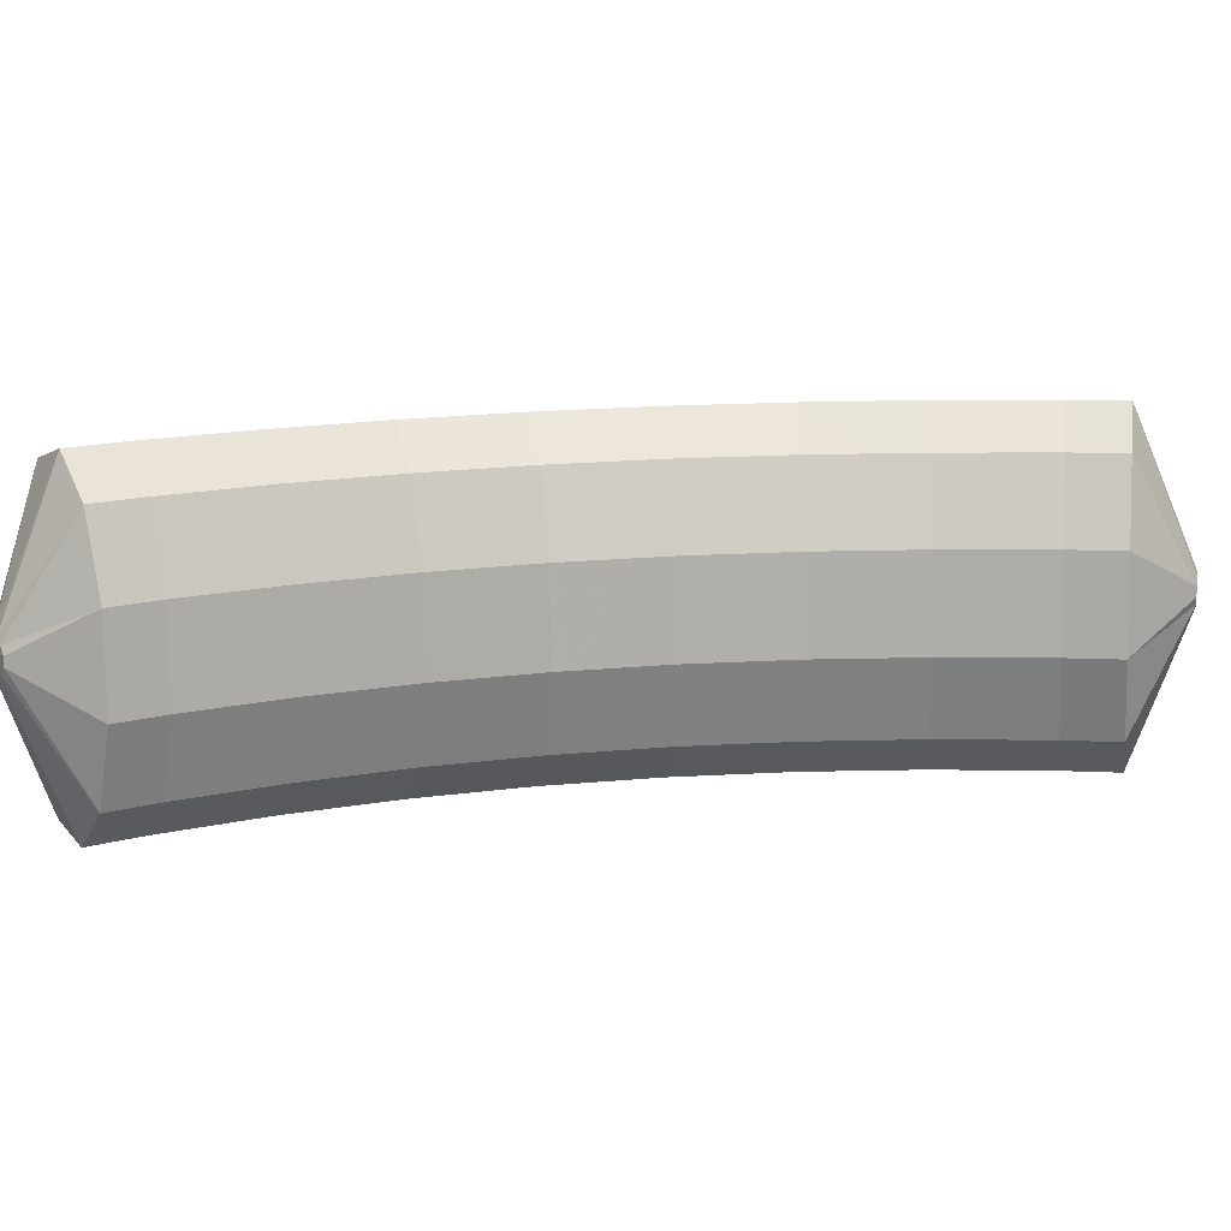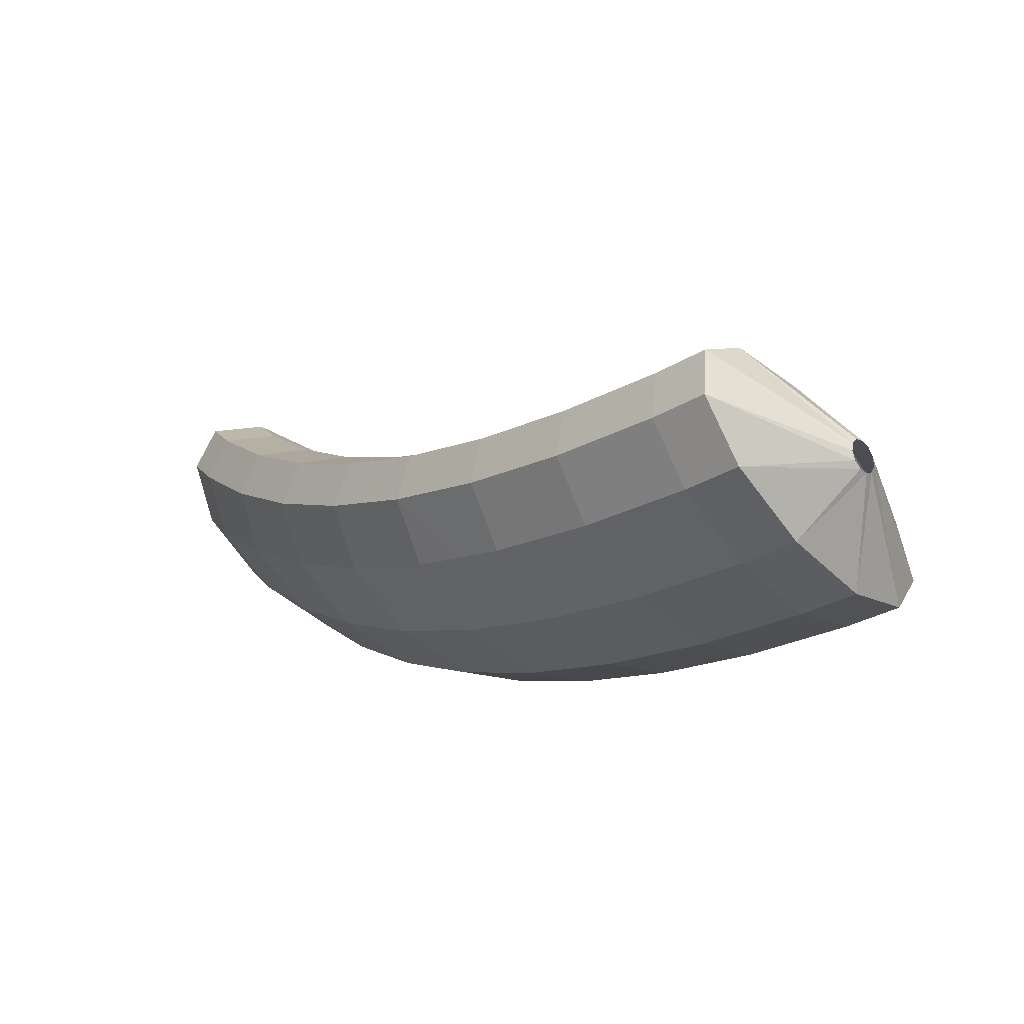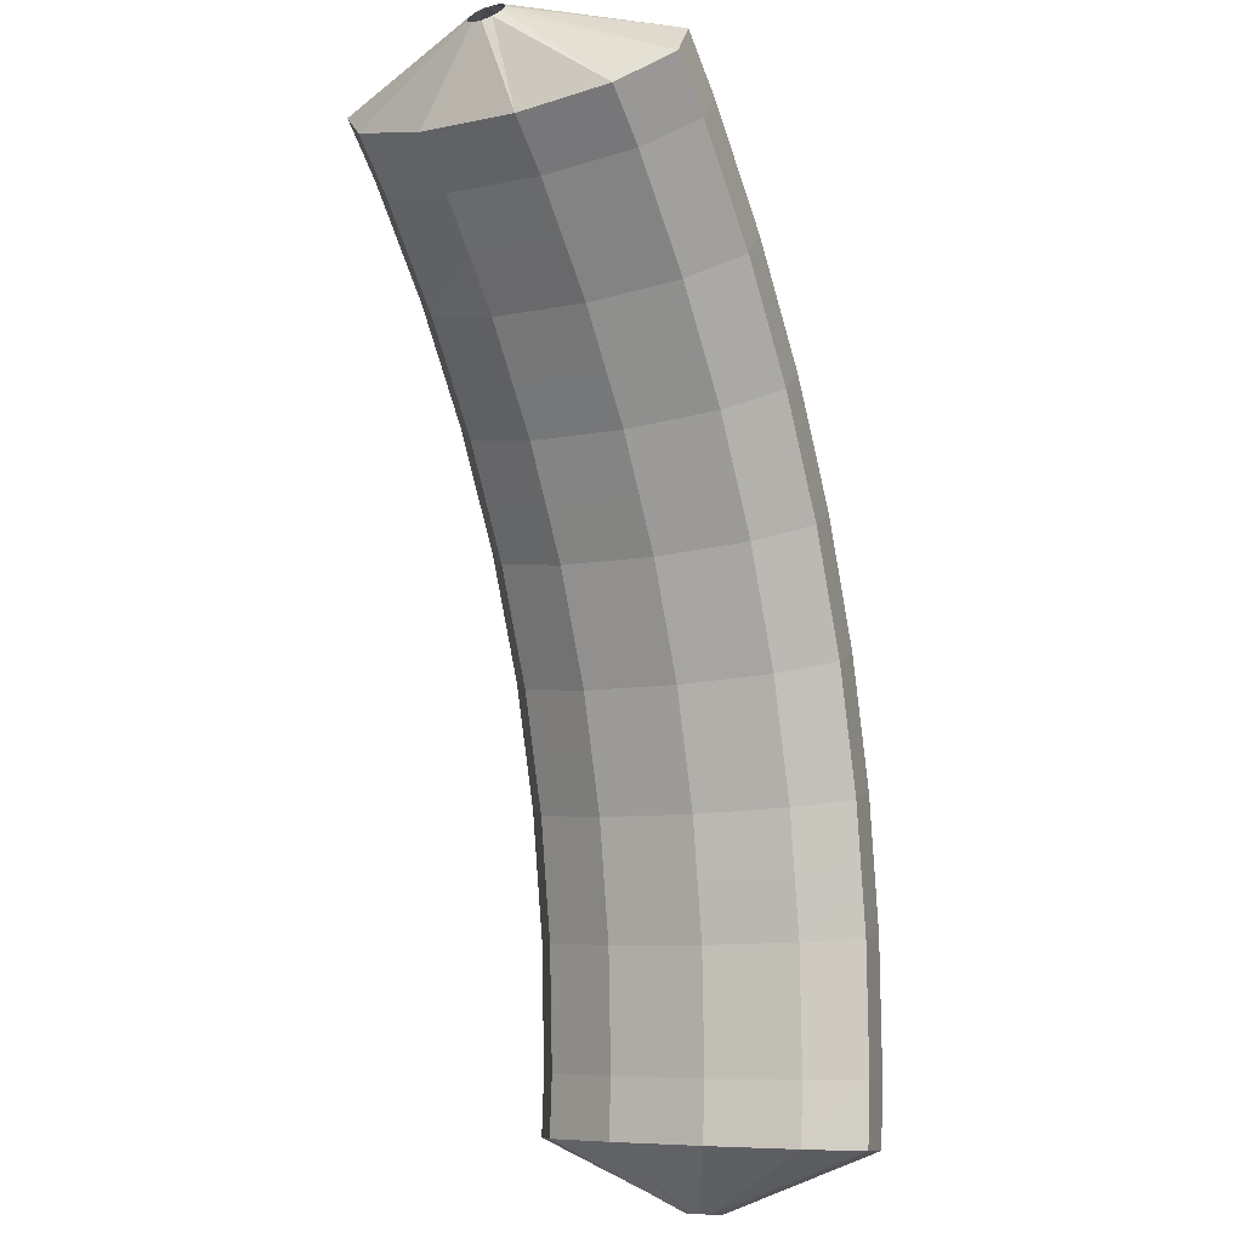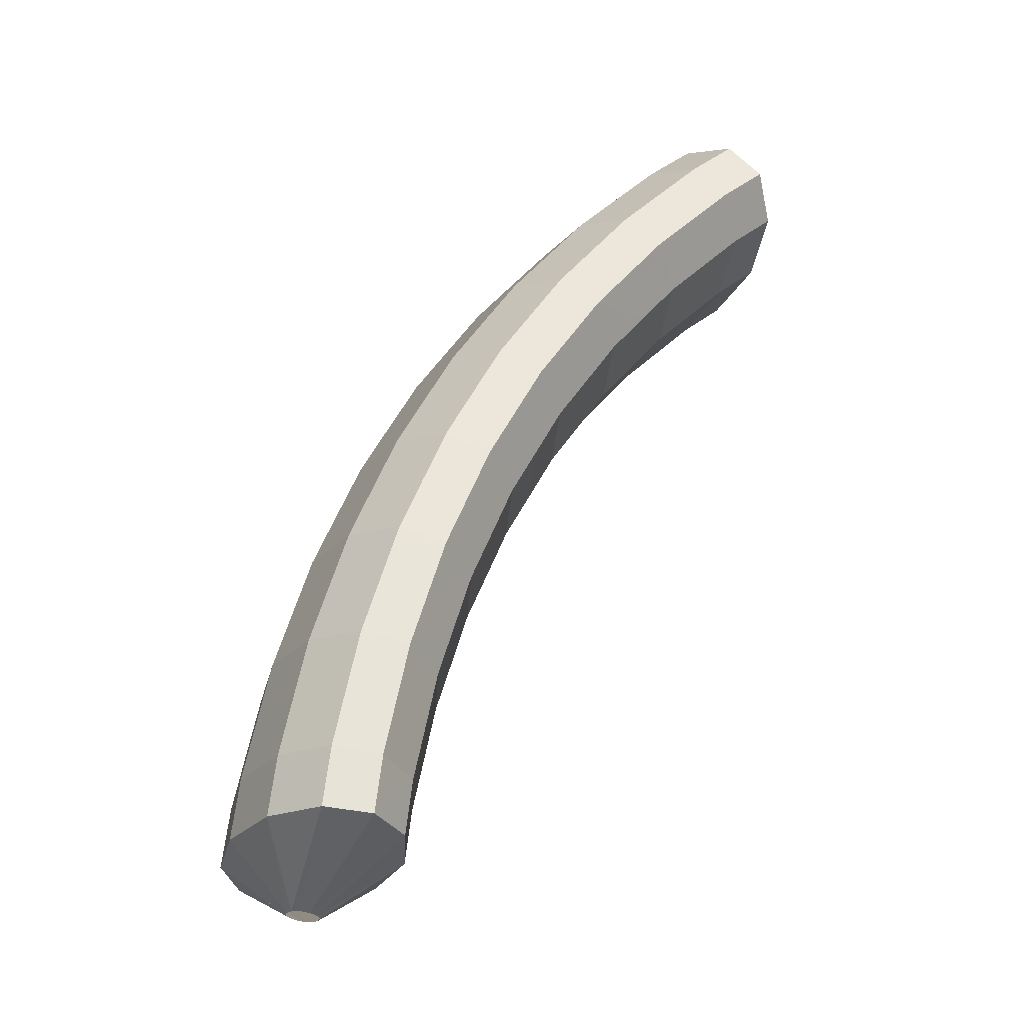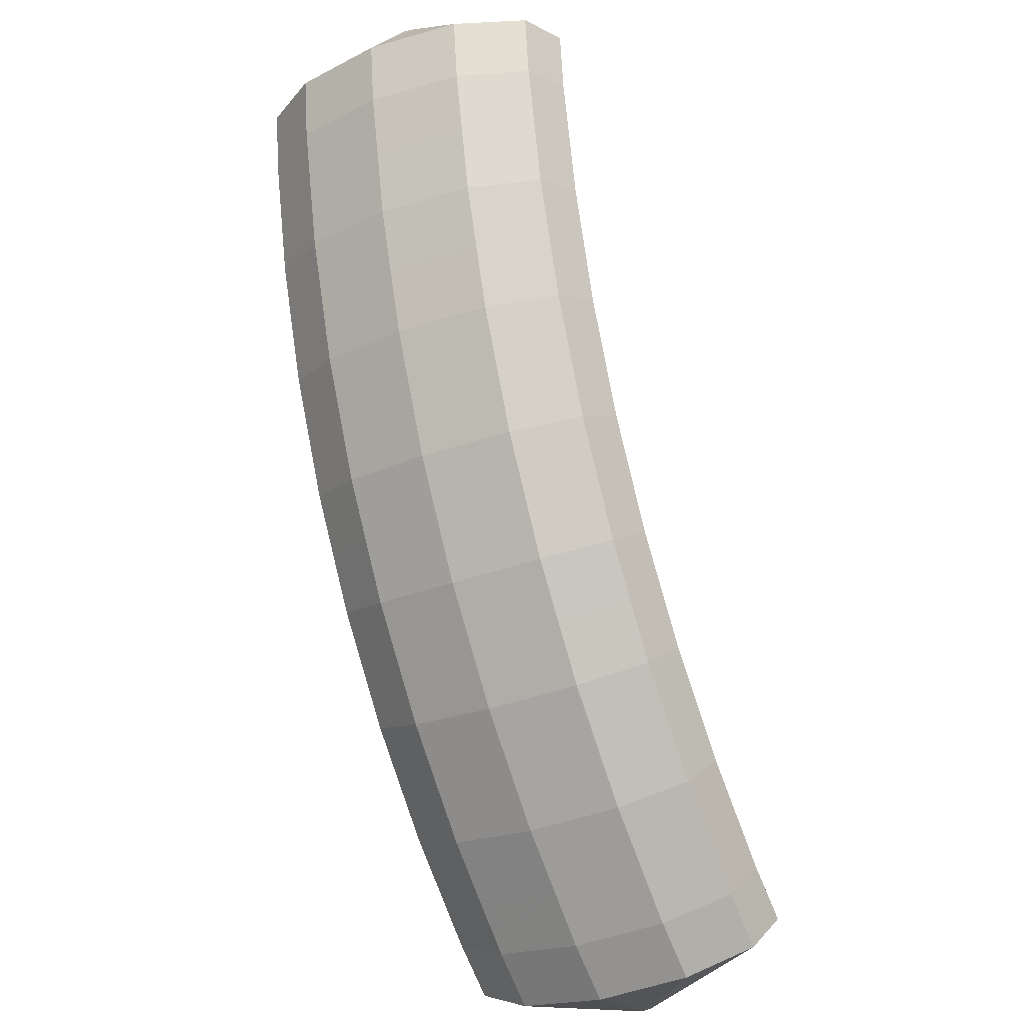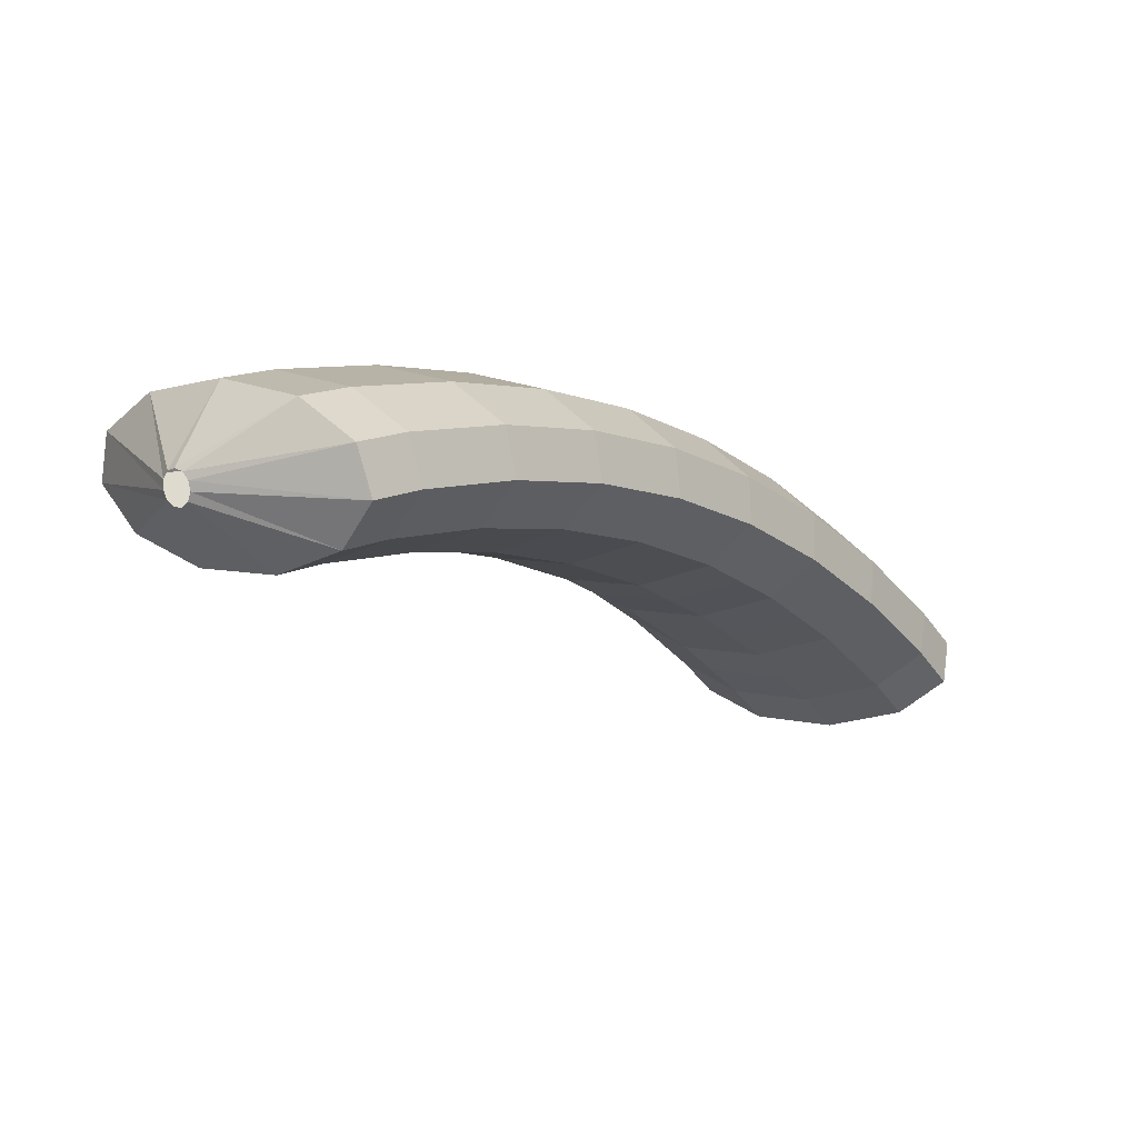
<metadata>
{"format":"obj","ext":"obj","renderer":"f3d","projection":"perspective","resolution":1024,"background":"white","views":[{"elev":-47.7,"azim":-132.1,"up":"+Y"},{"elev":73.6,"azim":179.2,"up":"+Z"},{"elev":-70.3,"azim":-26.4,"up":"+Y"},{"elev":-64.2,"azim":-154.1,"up":"+Z"},{"elev":74.1,"azim":129.5,"up":"+Y"},{"elev":73.3,"azim":-20.8,"up":"+Z"}]}
</metadata>
<code>
g tube1
v 177.5 157.6 97.1
v 177.2 157.7 96.95
v 177 157.6 96.86
v 176.8 157.5 96.88
v 176.7 157.2 96.98
v 176.7 157 97.14
v 176.9 156.8 97.3
v 177.1 156.8 97.42
v 177.4 157 97.46
v 177.6 157.2 97.4
v 177.6 157.4 97.27
v 177.5 157.6 97.1
v 178.2 159.9 98.25
v 176.2 161 96.7
v 174.3 161.1 95.74
v 173.1 160.3 95.68
v 173 158.8 96.53
v 174 157.1 98.02
v 175.7 155.7 99.69
v 177.8 155 101
v 179.4 155.4 101.5
v 180.1 156.6 101.1
v 179.6 158.3 99.89
v 178.2 159.9 98.25
v 177.5 160.8 99.73
v 175.5 161.9 98.17
v 173.7 162 97.18
v 172.5 161.2 97.07
v 172.4 159.6 97.87
v 173.4 157.9 99.34
v 175.1 156.5 101
v 177.2 155.9 102.3
v 178.7 156.2 102.9
v 179.4 157.4 102.5
v 179 159.2 101.4
v 177.5 160.8 99.73
v 176.7 161.6 101.2
v 174.8 162.6 99.66
v 172.9 162.8 98.63
v 171.8 161.9 98.47
v 171.7 160.3 99.23
v 172.7 158.6 100.7
v 174.4 157.2 102.3
v 176.4 156.6 103.7
v 178 156.9 104.3
v 178.7 158.2 104
v 178.2 159.9 102.8
v 176.7 161.6 101.2
v 176 162.4 102.7
v 174 163.4 101.1
v 172.2 163.5 100.1
v 171 162.6 99.86
v 171 161 100.6
v 172 159.3 102
v 173.8 157.9 103.7
v 175.7 157.3 105
v 177.3 157.7 105.7
v 177.9 159 105.4
v 177.4 160.7 104.3
v 176 162.4 102.7
v 175.1 163 104.2
v 173.1 164.1 102.6
v 171.3 164.1 101.5
v 170.2 163.2 101.3
v 170.2 161.6 101.9
v 171.2 159.8 103.3
v 173 158.4 105
v 174.9 157.8 106.4
v 176.5 158.3 107.1
v 177.1 159.6 106.9
v 176.5 161.4 105.8
v 175.1 163 104.2
v 174.2 163.7 105.8
v 172.2 164.7 104.1
v 170.4 164.8 103
v 169.4 163.8 102.7
v 169.4 162.2 103.3
v 170.4 160.4 104.6
v 172.2 159 106.3
v 174.1 158.4 107.7
v 175.6 158.9 108.5
v 176.2 160.2 108.4
v 175.6 162 107.3
v 174.2 163.7 105.8
v 173.2 164.2 107.3
v 171.2 165.2 105.6
v 169.5 165.2 104.4
v 168.4 164.3 104.1
v 168.5 162.7 104.6
v 169.5 160.8 105.9
v 171.3 159.4 107.6
v 173.2 158.9 109.1
v 174.7 159.3 109.9
v 175.2 160.7 109.8
v 174.7 162.5 108.8
v 173.2 164.2 107.3
v 172.2 164.7 108.8
v 170.2 165.7 107.1
v 168.5 165.7 105.9
v 167.5 164.8 105.4
v 167.6 163.1 106
v 168.7 161.3 107.3
v 170.4 159.9 108.9
v 172.4 159.3 110.4
v 173.8 159.8 111.3
v 174.3 161.2 111.2
v 173.7 163 110.3
v 172.2 164.7 108.8
v 171.1 165 110.2
v 169.1 166 108.6
v 167.4 166.1 107.3
v 166.5 165.1 106.8
v 166.6 163.4 107.3
v 167.7 161.6 108.5
v 169.5 160.2 110.2
v 171.4 159.6 111.7
v 172.8 160.1 112.7
v 173.2 161.5 112.7
v 172.6 163.3 111.8
v 171.1 165 110.2
v 170 165.4 111.7
v 168.1 166.4 110
v 166.4 166.4 108.7
v 165.5 165.4 108.2
v 165.6 163.7 108.6
v 166.7 161.9 109.8
v 168.5 160.5 111.5
v 170.4 159.9 113.1
v 171.7 160.5 114
v 172.1 161.8 114.1
v 171.5 163.7 113.2
v 170 165.4 111.7
v 168.8 165.6 113.2
v 166.9 166.6 111.5
v 165.2 166.6 110.1
v 164.4 165.6 109.5
v 164.5 163.9 109.9
v 165.7 162.1 111.1
v 167.5 160.6 112.7
v 169.3 160.1 114.3
v 170.6 160.6 115.4
v 171 162 115.5
v 170.3 163.9 114.7
v 168.8 165.6 113.2
v 167.6 165.7 114.6
v 165.7 166.8 112.9
v 164.1 166.8 111.5
v 163.3 165.8 110.8
v 163.5 164.1 111.2
v 164.7 162.2 112.3
v 166.4 160.8 114
v 168.3 160.3 115.6
v 169.5 160.8 116.7
v 169.8 162.2 116.9
v 169.1 164 116.1
v 167.6 165.7 114.6
v 166.3 165.8 116
v 164.4 166.8 114.3
v 162.9 166.8 112.8
v 162.1 165.8 112.1
v 162.3 164.1 112.4
v 163.6 162.2 113.5
v 165.3 160.8 115.2
v 167.1 160.3 116.9
v 168.4 160.8 118
v 168.6 162.2 118.2
v 167.9 164.1 117.4
v 166.3 165.8 116
v 165 165.8 117.4
v 163.2 166.8 115.6
v 161.7 166.8 114.1
v 160.9 165.8 113.4
v 161.2 164.1 113.6
v 162.4 162.3 114.8
v 164.2 160.9 116.4
v 166 160.3 118.1
v 167.2 160.9 119.2
v 167.4 162.3 119.5
v 166.6 164.1 118.8
v 165 165.8 117.4
v 163.7 165.7 118.7
v 161.9 166.7 116.9
v 160.4 166.7 115.4
v 159.7 165.7 114.6
v 160 164 114.8
v 161.3 162.2 115.9
v 163.1 160.8 117.6
v 164.8 160.2 119.3
v 166 160.8 120.5
v 166.1 162.2 120.8
v 165.3 164 120.1
v 163.7 165.7 118.7
v 162.4 165.6 120
v 160.6 166.6 118.2
v 159.1 166.6 116.7
v 158.5 165.6 115.9
v 158.8 163.9 116
v 160.1 162.1 117.1
v 161.9 160.7 118.7
v 163.6 160.1 120.5
v 164.7 160.6 121.7
v 164.9 162 122.1
v 164 163.9 121.4
v 162.4 165.6 120
v 161.1 165.3 121.2
v 159.2 166.3 119.5
v 157.8 166.4 117.9
v 157.2 165.4 117
v 157.6 163.7 117.1
v 158.9 161.9 118.2
v 160.7 160.4 119.9
v 162.4 159.9 121.6
v 163.5 160.4 122.9
v 163.6 161.8 123.3
v 162.7 163.6 122.6
v 161.1 165.3 121.2
v 159.3 163.4 121.5
v 159.1 163.5 121.3
v 158.9 163.4 121.1
v 158.8 163.2 121
v 158.8 162.9 120.9
v 158.9 162.6 121
v 159.1 162.5 121.1
v 159.3 162.5 121.4
v 159.4 162.7 121.5
v 159.5 162.9 121.6
v 159.4 163.2 121.6
v 159.3 163.4 121.5
f 1 2 14
f 14 13 1
f 2 3 15
f 15 14 2
f 3 4 16
f 16 15 3
f 4 5 17
f 17 16 4
f 5 6 18
f 18 17 5
f 6 7 19
f 19 18 6
f 7 8 20
f 20 19 7
f 8 9 21
f 21 20 8
f 9 10 22
f 22 21 9
f 10 11 23
f 23 22 10
f 11 12 24
f 24 23 11
f 13 14 26
f 26 25 13
f 14 15 27
f 27 26 14
f 15 16 28
f 28 27 15
f 16 17 29
f 29 28 16
f 17 18 30
f 30 29 17
f 18 19 31
f 31 30 18
f 19 20 32
f 32 31 19
f 20 21 33
f 33 32 20
f 21 22 34
f 34 33 21
f 22 23 35
f 35 34 22
f 23 24 36
f 36 35 23
f 25 26 38
f 38 37 25
f 26 27 39
f 39 38 26
f 27 28 40
f 40 39 27
f 28 29 41
f 41 40 28
f 29 30 42
f 42 41 29
f 30 31 43
f 43 42 30
f 31 32 44
f 44 43 31
f 32 33 45
f 45 44 32
f 33 34 46
f 46 45 33
f 34 35 47
f 47 46 34
f 35 36 48
f 48 47 35
f 37 38 50
f 50 49 37
f 38 39 51
f 51 50 38
f 39 40 52
f 52 51 39
f 40 41 53
f 53 52 40
f 41 42 54
f 54 53 41
f 42 43 55
f 55 54 42
f 43 44 56
f 56 55 43
f 44 45 57
f 57 56 44
f 45 46 58
f 58 57 45
f 46 47 59
f 59 58 46
f 47 48 60
f 60 59 47
f 49 50 62
f 62 61 49
f 50 51 63
f 63 62 50
f 51 52 64
f 64 63 51
f 52 53 65
f 65 64 52
f 53 54 66
f 66 65 53
f 54 55 67
f 67 66 54
f 55 56 68
f 68 67 55
f 56 57 69
f 69 68 56
f 57 58 70
f 70 69 57
f 58 59 71
f 71 70 58
f 59 60 72
f 72 71 59
f 61 62 74
f 74 73 61
f 62 63 75
f 75 74 62
f 63 64 76
f 76 75 63
f 64 65 77
f 77 76 64
f 65 66 78
f 78 77 65
f 66 67 79
f 79 78 66
f 67 68 80
f 80 79 67
f 68 69 81
f 81 80 68
f 69 70 82
f 82 81 69
f 70 71 83
f 83 82 70
f 71 72 84
f 84 83 71
f 73 74 86
f 86 85 73
f 74 75 87
f 87 86 74
f 75 76 88
f 88 87 75
f 76 77 89
f 89 88 76
f 77 78 90
f 90 89 77
f 78 79 91
f 91 90 78
f 79 80 92
f 92 91 79
f 80 81 93
f 93 92 80
f 81 82 94
f 94 93 81
f 82 83 95
f 95 94 82
f 83 84 96
f 96 95 83
f 85 86 98
f 98 97 85
f 86 87 99
f 99 98 86
f 87 88 100
f 100 99 87
f 88 89 101
f 101 100 88
f 89 90 102
f 102 101 89
f 90 91 103
f 103 102 90
f 91 92 104
f 104 103 91
f 92 93 105
f 105 104 92
f 93 94 106
f 106 105 93
f 94 95 107
f 107 106 94
f 95 96 108
f 108 107 95
f 97 98 110
f 110 109 97
f 98 99 111
f 111 110 98
f 99 100 112
f 112 111 99
f 100 101 113
f 113 112 100
f 101 102 114
f 114 113 101
f 102 103 115
f 115 114 102
f 103 104 116
f 116 115 103
f 104 105 117
f 117 116 104
f 105 106 118
f 118 117 105
f 106 107 119
f 119 118 106
f 107 108 120
f 120 119 107
f 109 110 122
f 122 121 109
f 110 111 123
f 123 122 110
f 111 112 124
f 124 123 111
f 112 113 125
f 125 124 112
f 113 114 126
f 126 125 113
f 114 115 127
f 127 126 114
f 115 116 128
f 128 127 115
f 116 117 129
f 129 128 116
f 117 118 130
f 130 129 117
f 118 119 131
f 131 130 118
f 119 120 132
f 132 131 119
f 121 122 134
f 134 133 121
f 122 123 135
f 135 134 122
f 123 124 136
f 136 135 123
f 124 125 137
f 137 136 124
f 125 126 138
f 138 137 125
f 126 127 139
f 139 138 126
f 127 128 140
f 140 139 127
f 128 129 141
f 141 140 128
f 129 130 142
f 142 141 129
f 130 131 143
f 143 142 130
f 131 132 144
f 144 143 131
f 133 134 146
f 146 145 133
f 134 135 147
f 147 146 134
f 135 136 148
f 148 147 135
f 136 137 149
f 149 148 136
f 137 138 150
f 150 149 137
f 138 139 151
f 151 150 138
f 139 140 152
f 152 151 139
f 140 141 153
f 153 152 140
f 141 142 154
f 154 153 141
f 142 143 155
f 155 154 142
f 143 144 156
f 156 155 143
f 145 146 158
f 158 157 145
f 146 147 159
f 159 158 146
f 147 148 160
f 160 159 147
f 148 149 161
f 161 160 148
f 149 150 162
f 162 161 149
f 150 151 163
f 163 162 150
f 151 152 164
f 164 163 151
f 152 153 165
f 165 164 152
f 153 154 166
f 166 165 153
f 154 155 167
f 167 166 154
f 155 156 168
f 168 167 155
f 157 158 170
f 170 169 157
f 158 159 171
f 171 170 158
f 159 160 172
f 172 171 159
f 160 161 173
f 173 172 160
f 161 162 174
f 174 173 161
f 162 163 175
f 175 174 162
f 163 164 176
f 176 175 163
f 164 165 177
f 177 176 164
f 165 166 178
f 178 177 165
f 166 167 179
f 179 178 166
f 167 168 180
f 180 179 167
f 169 170 182
f 182 181 169
f 170 171 183
f 183 182 170
f 171 172 184
f 184 183 171
f 172 173 185
f 185 184 172
f 173 174 186
f 186 185 173
f 174 175 187
f 187 186 174
f 175 176 188
f 188 187 175
f 176 177 189
f 189 188 176
f 177 178 190
f 190 189 177
f 178 179 191
f 191 190 178
f 179 180 192
f 192 191 179
f 181 182 194
f 194 193 181
f 182 183 195
f 195 194 182
f 183 184 196
f 196 195 183
f 184 185 197
f 197 196 184
f 185 186 198
f 198 197 185
f 186 187 199
f 199 198 186
f 187 188 200
f 200 199 187
f 188 189 201
f 201 200 188
f 189 190 202
f 202 201 189
f 190 191 203
f 203 202 190
f 191 192 204
f 204 203 191
f 193 194 206
f 206 205 193
f 194 195 207
f 207 206 194
f 195 196 208
f 208 207 195
f 196 197 209
f 209 208 196
f 197 198 210
f 210 209 197
f 198 199 211
f 211 210 198
f 199 200 212
f 212 211 199
f 200 201 213
f 213 212 200
f 201 202 214
f 214 213 201
f 202 203 215
f 215 214 202
f 203 204 216
f 216 215 203
f 205 206 218
f 218 217 205
f 206 207 219
f 219 218 206
f 207 208 220
f 220 219 207
f 208 209 221
f 221 220 208
f 209 210 222
f 222 221 209
f 210 211 223
f 223 222 210
f 211 212 224
f 224 223 211
f 212 213 225
f 225 224 212
f 213 214 226
f 226 225 213
f 214 215 227
f 227 226 214
f 215 216 228
f 228 227 215
g

</code>
